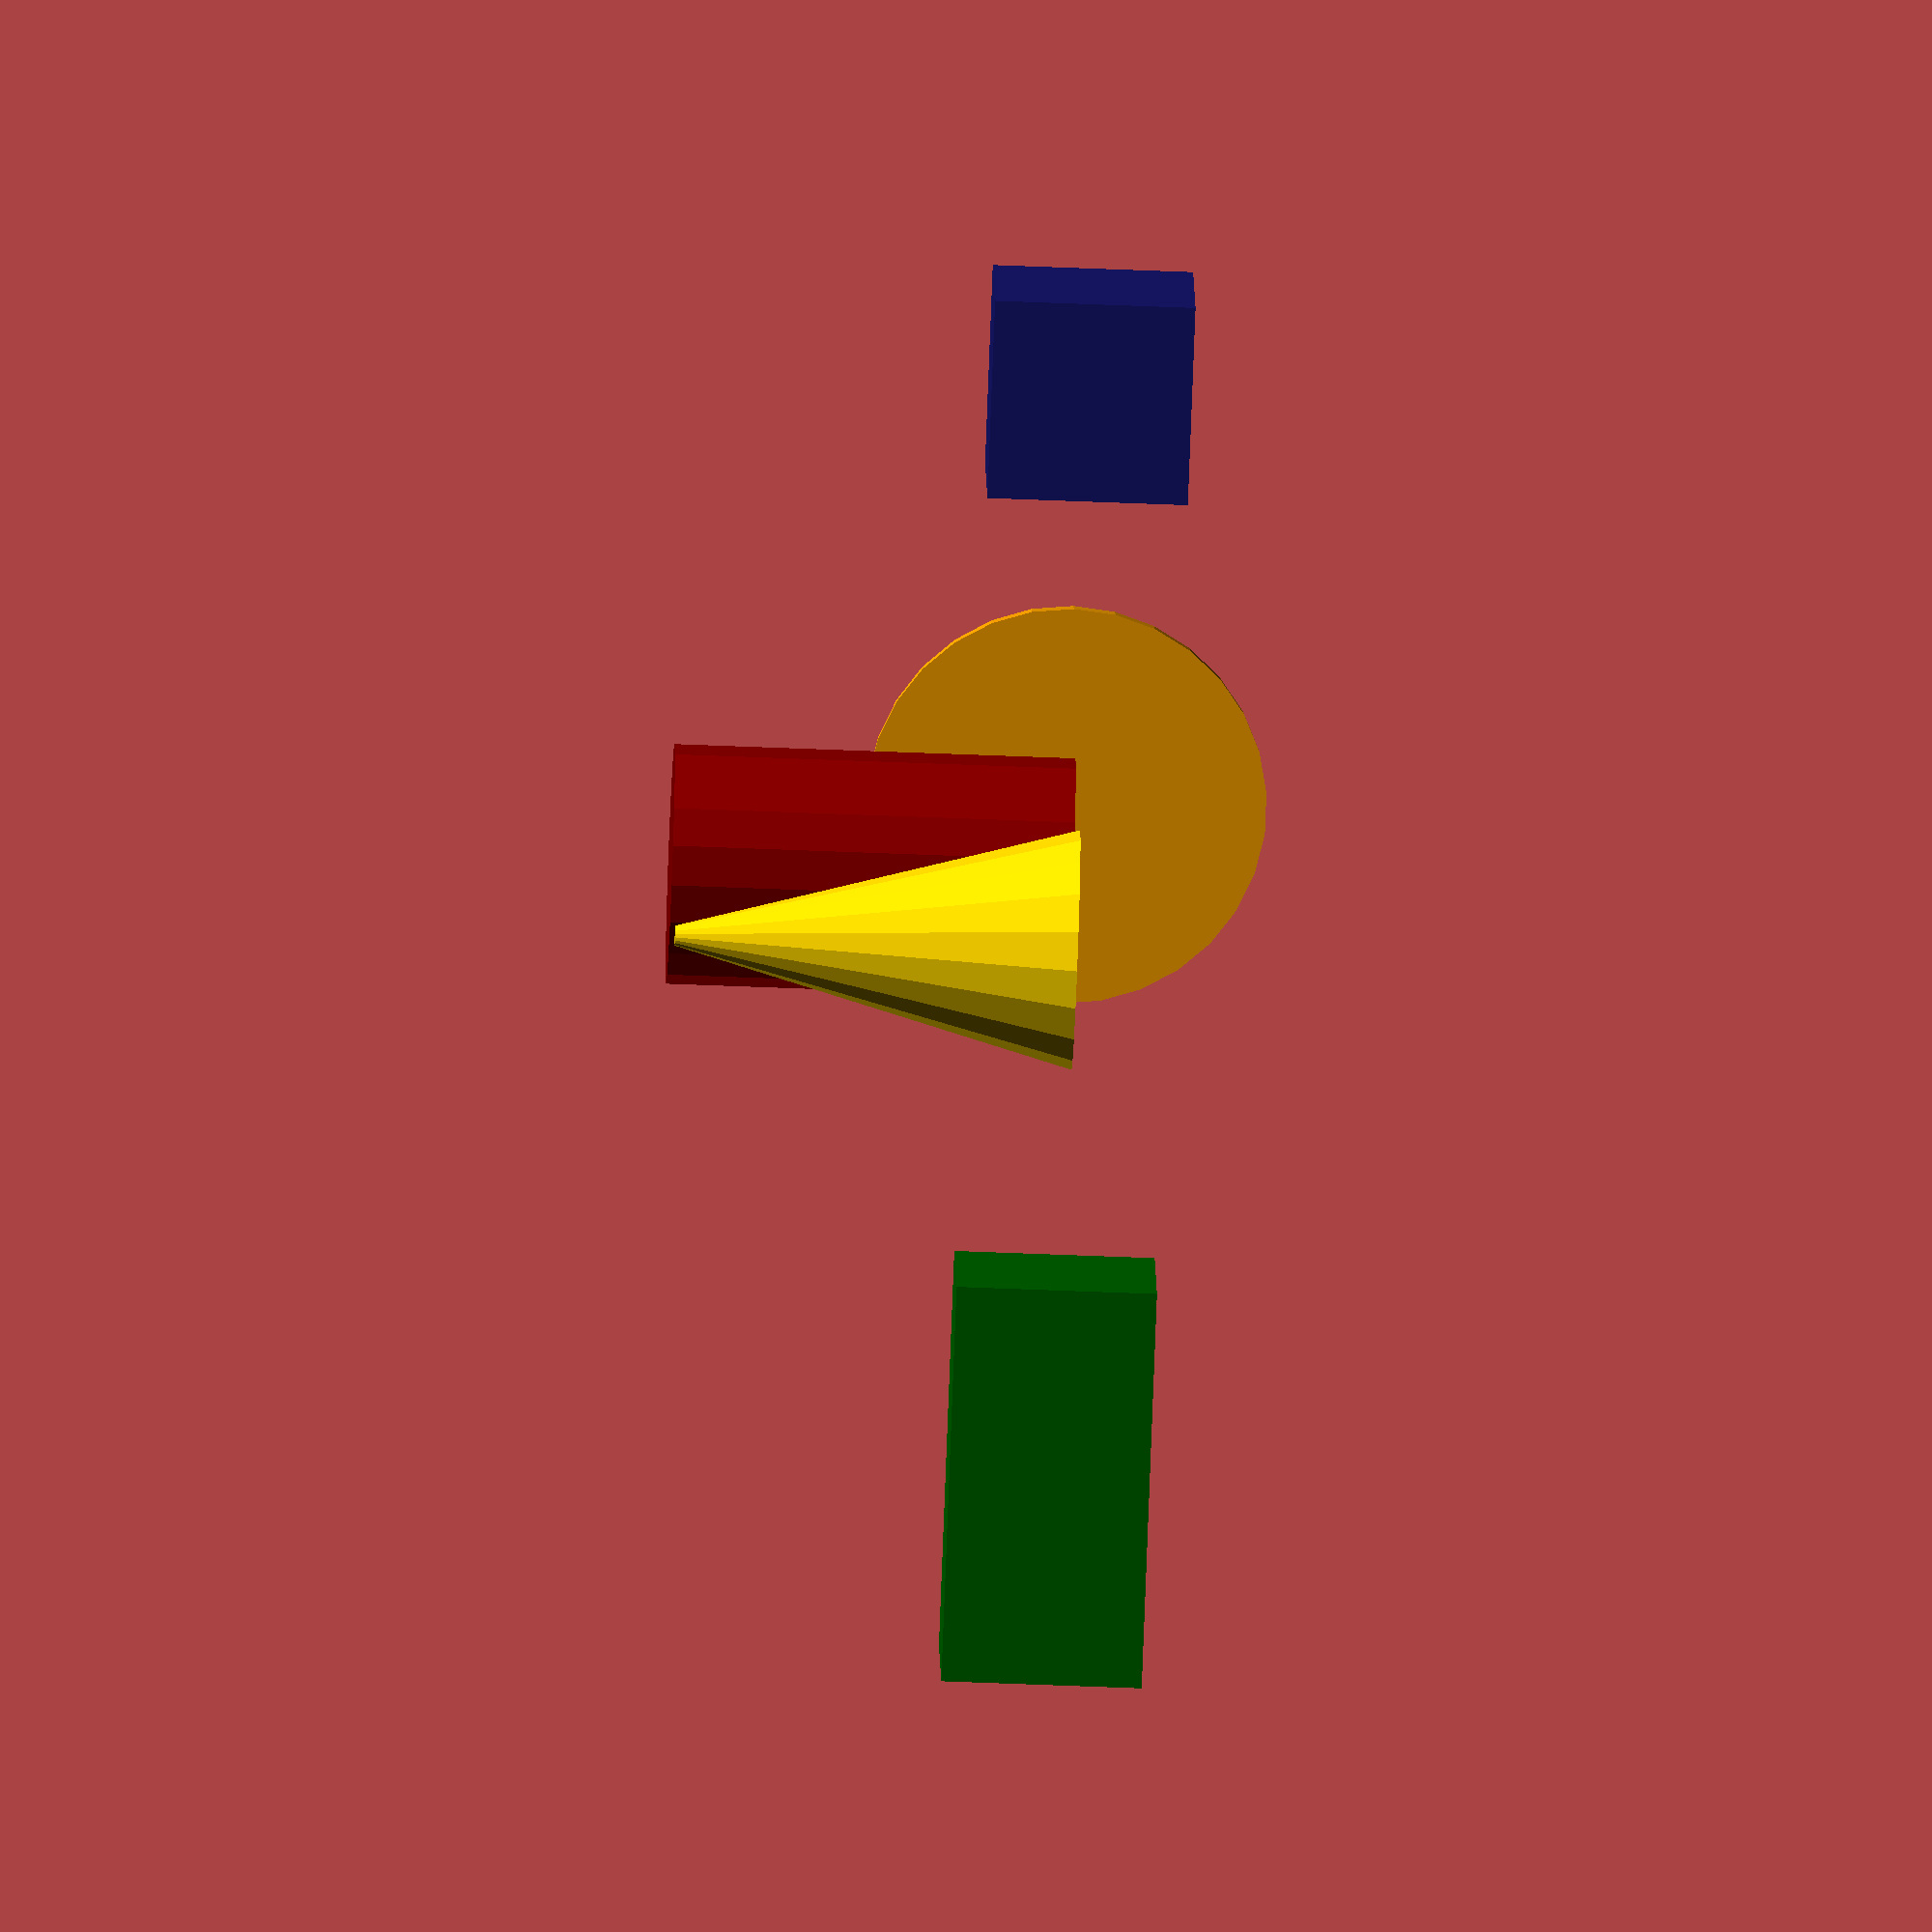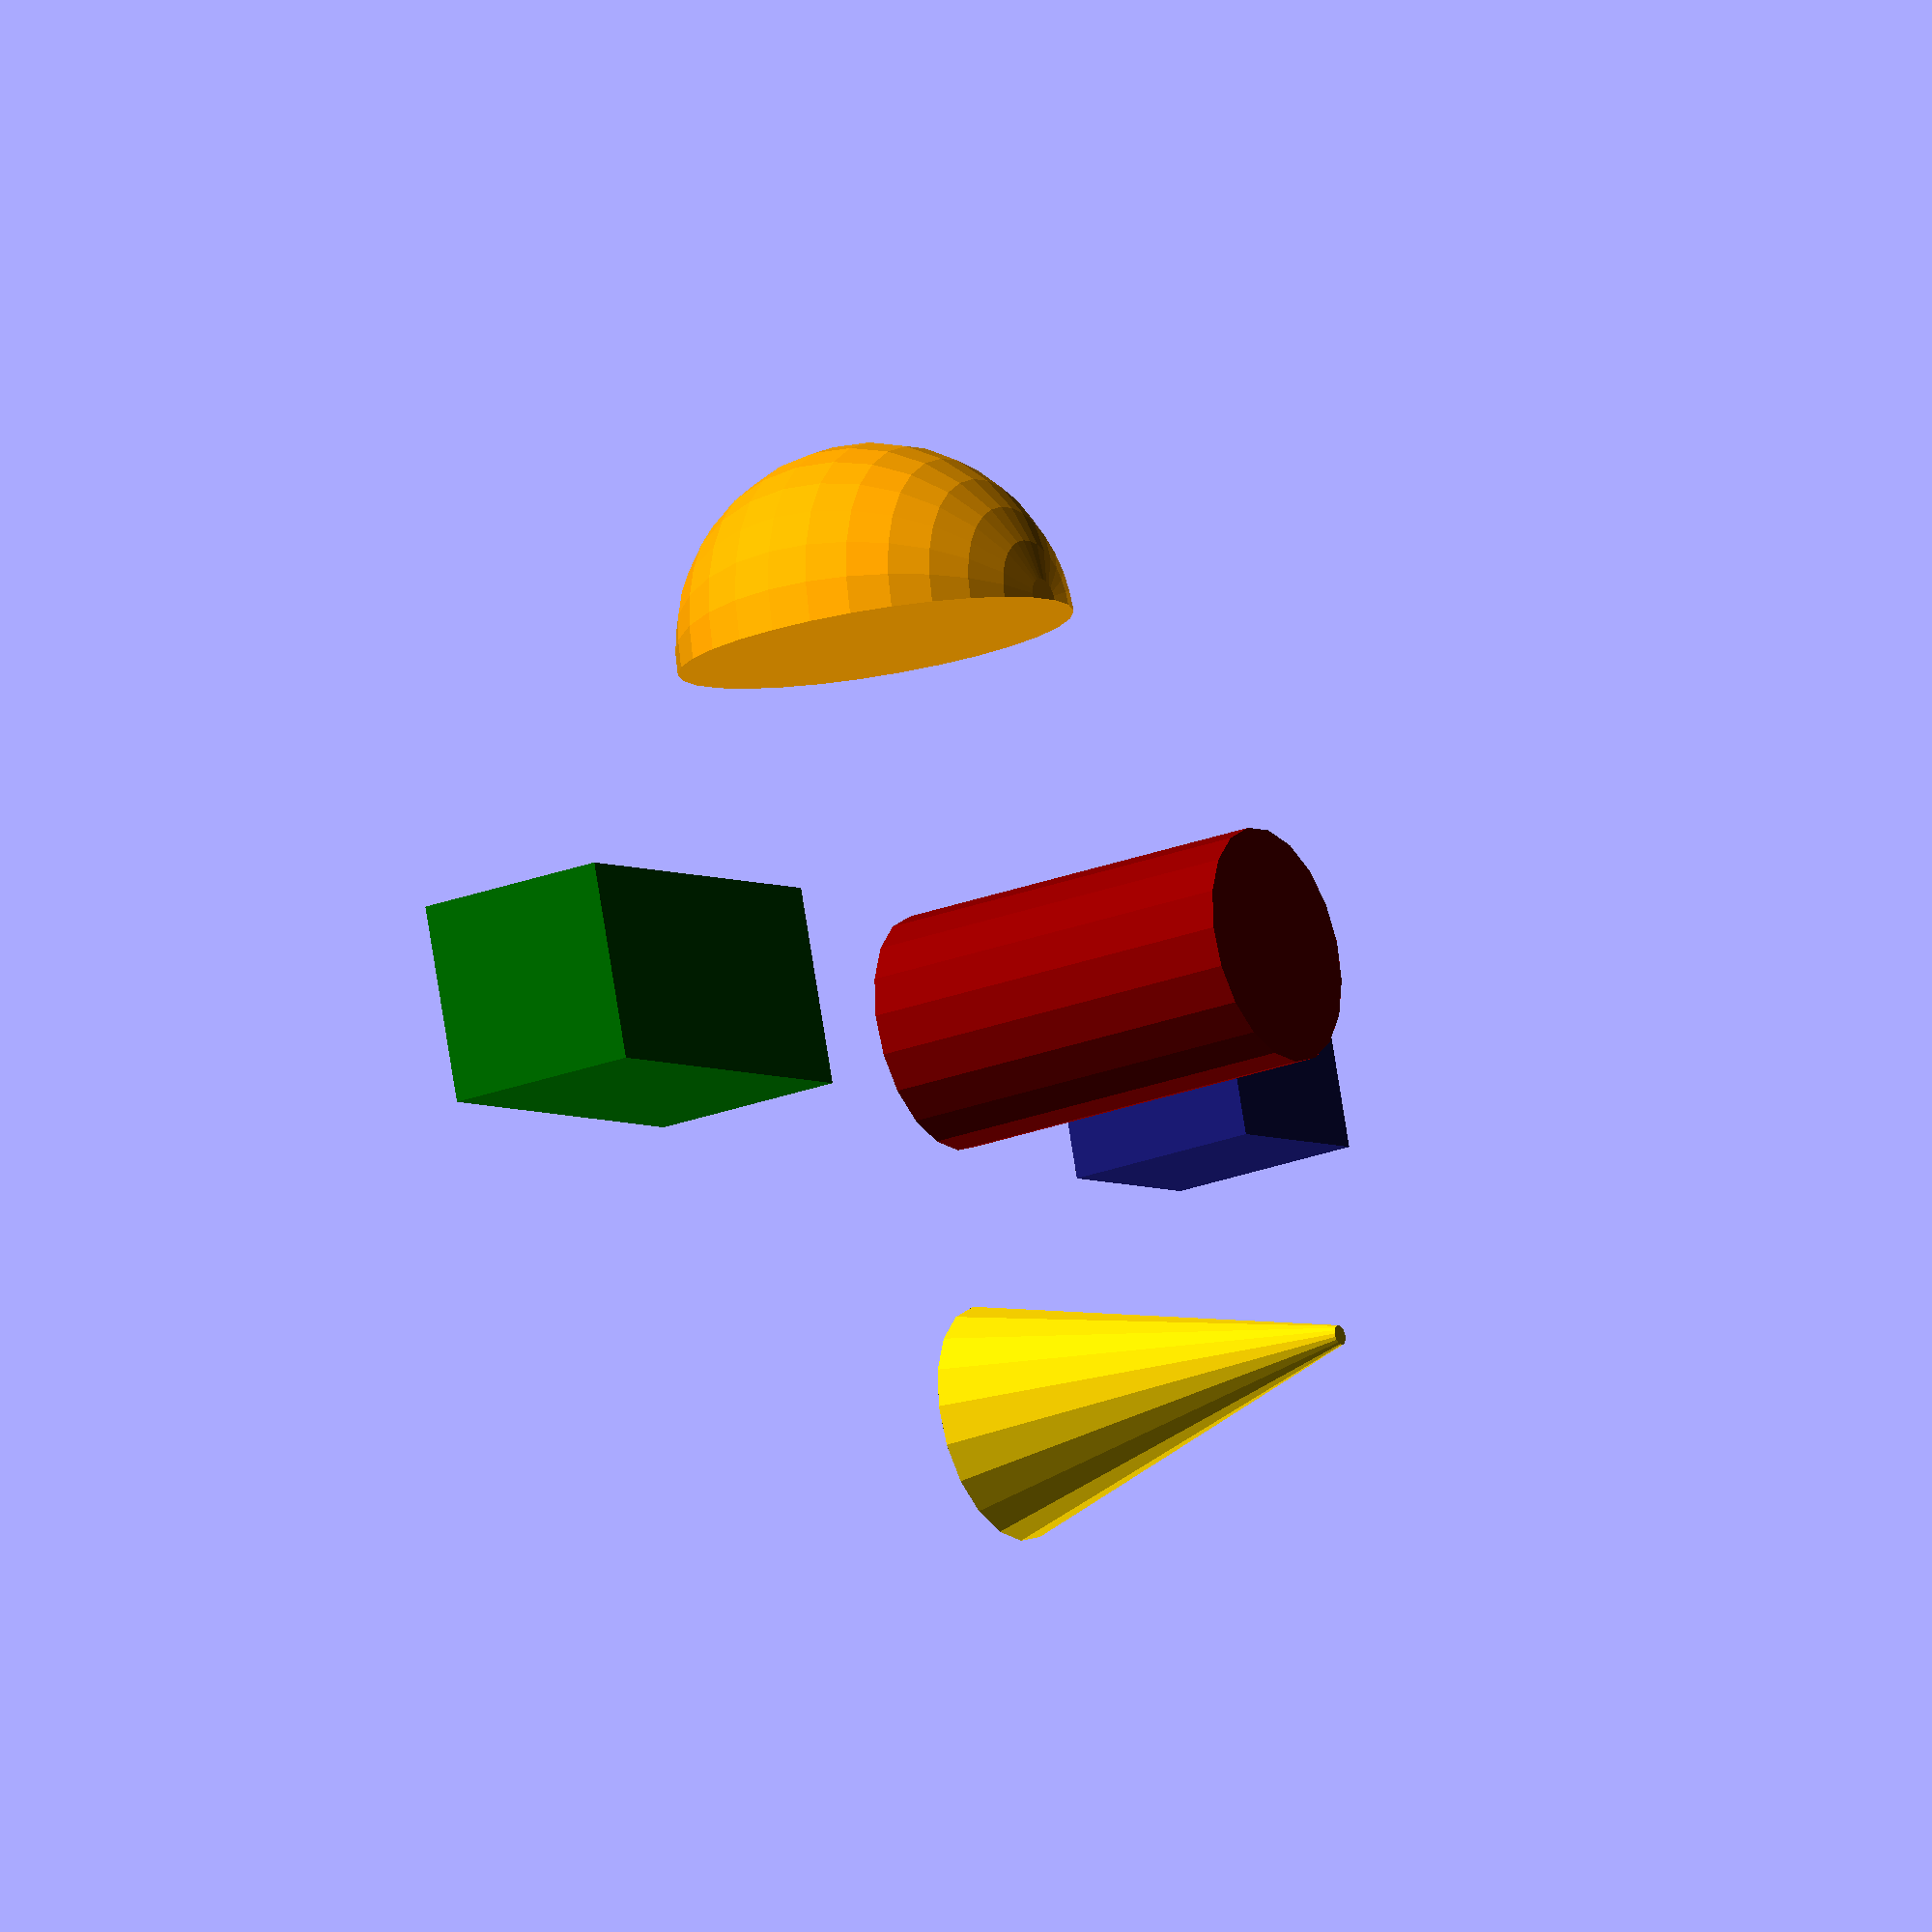
<openscad>
/*five building blocks: cube, hemisphere, cylinder, rectangular prism, cone */

//cylinder
color("DarkRed") cylinder(h=20, r1=6, r2=6, center = false);

//cube
color("MidnightBlue")
    translate([0,25,0]) scale([1,1,1]) cube(10, center=true);
    
//rectangular prism
color("DarkGreen")
    translate([0,-30,0]) scale([0.5,1,0.5]) cube(20, center=true);
    
//cone
color("Gold") 
    translate ([20,0,0])
    cylinder(h=20, r1=6, r2=0.5, center = false);
 
//hemisphere
color("Orange")
difference() {
  translate ([-20,0,0])
    rotate(90)
    sphere(10);
  translate([-10,0,0]) cube(20, center=true);
  rotate(90);
}

</openscad>
<views>
elev=62.8 azim=73.1 roll=87.7 proj=o view=wireframe
elev=24.2 azim=73.0 roll=302.6 proj=o view=wireframe
</views>
